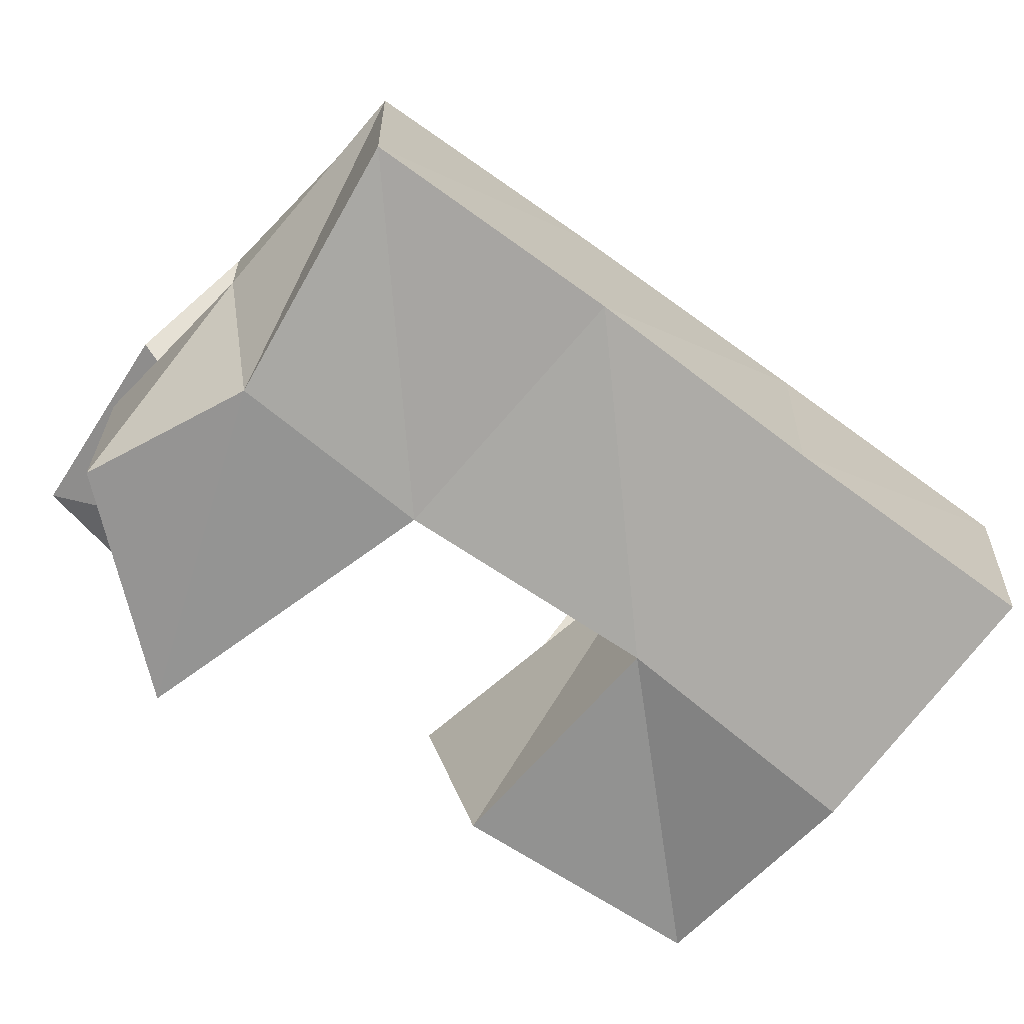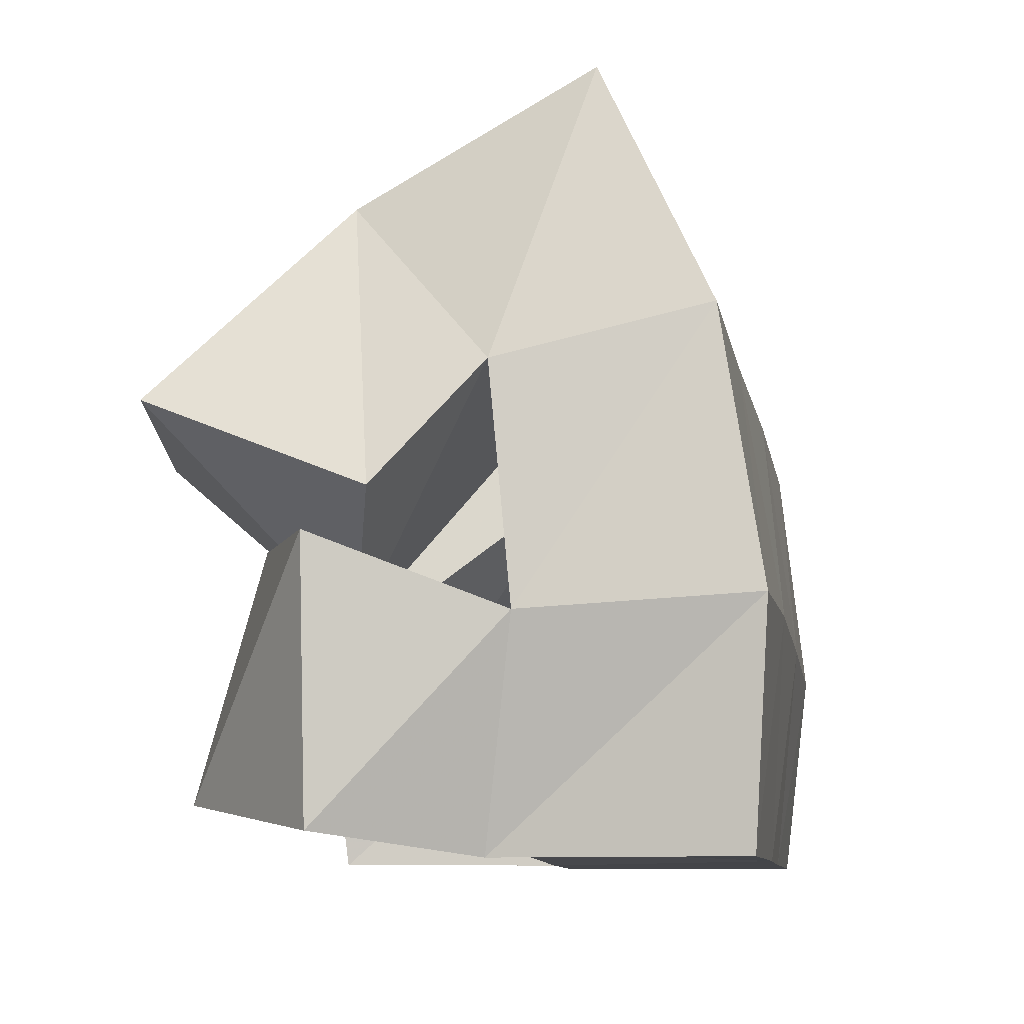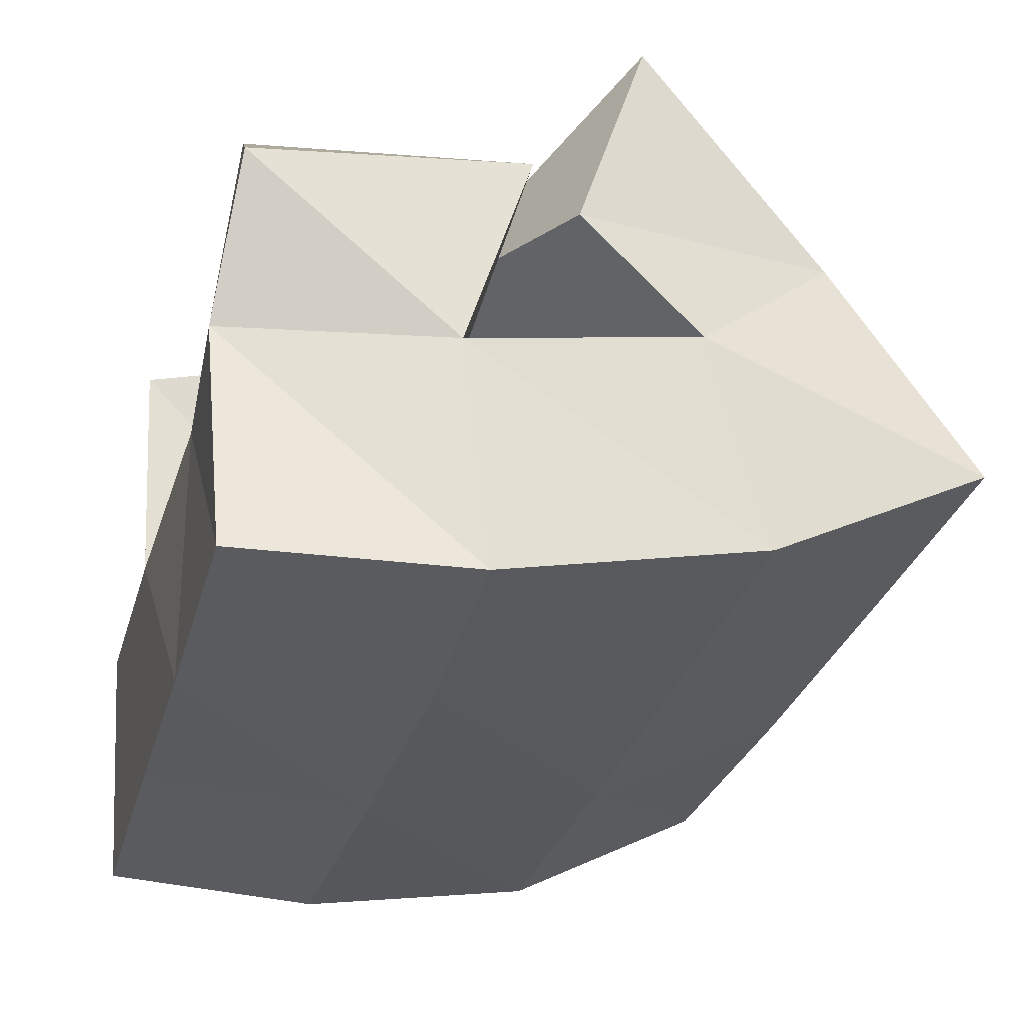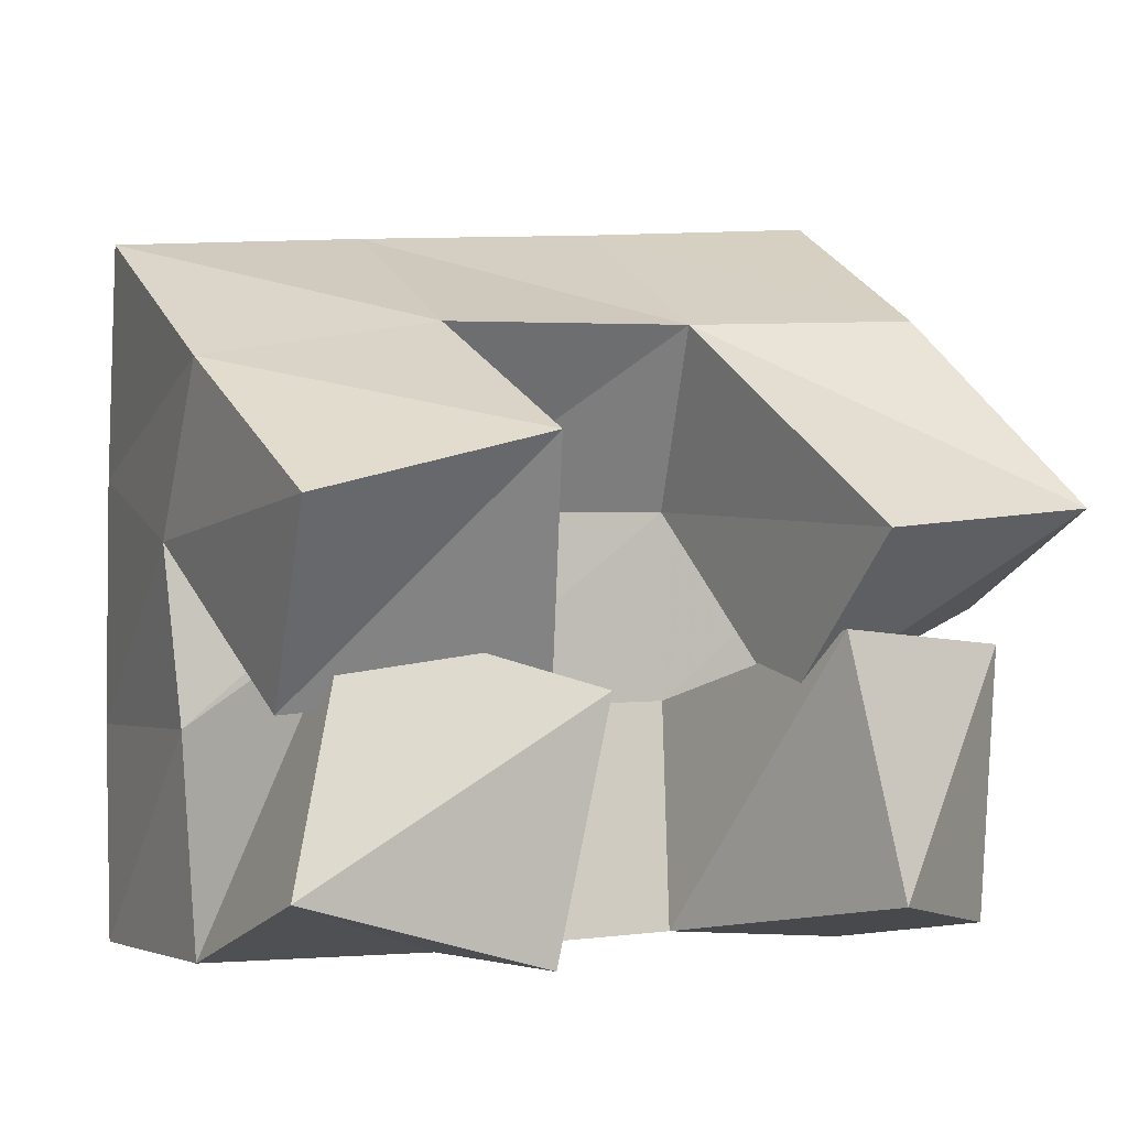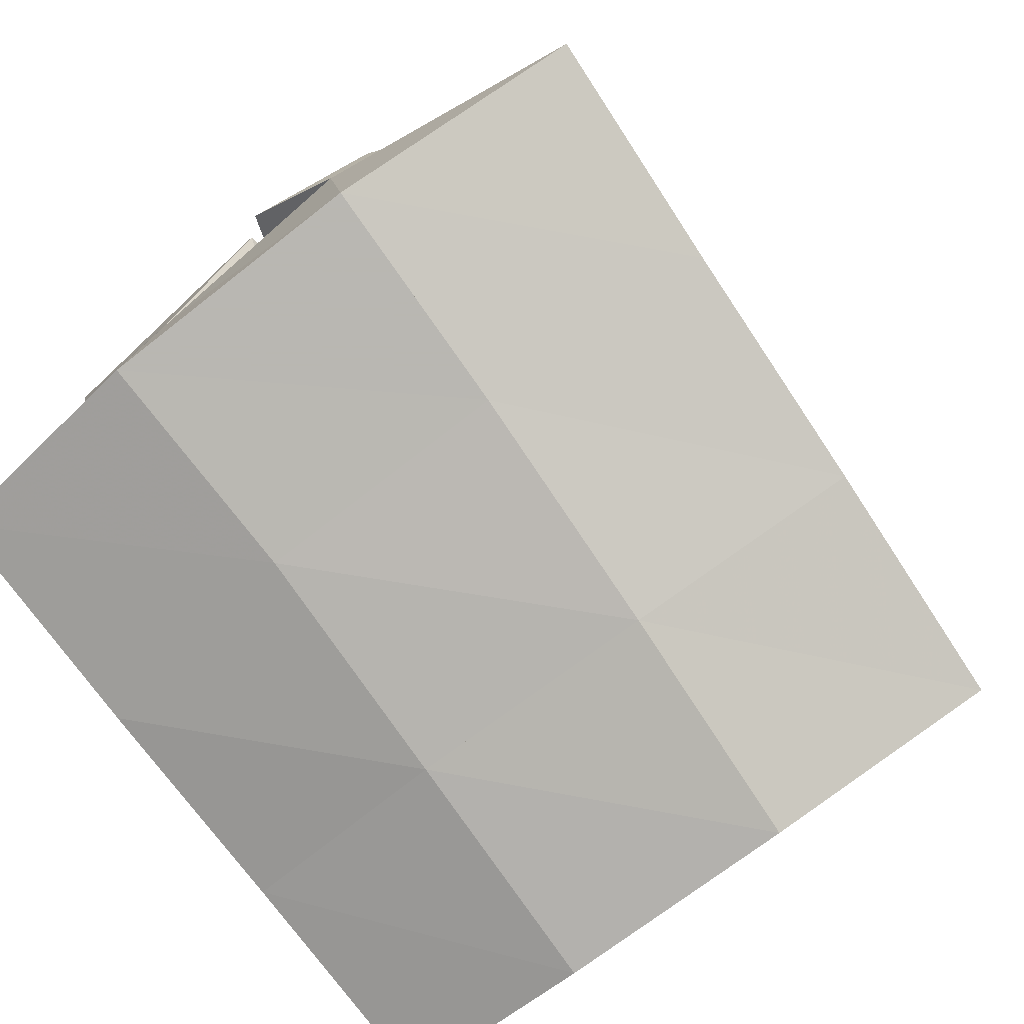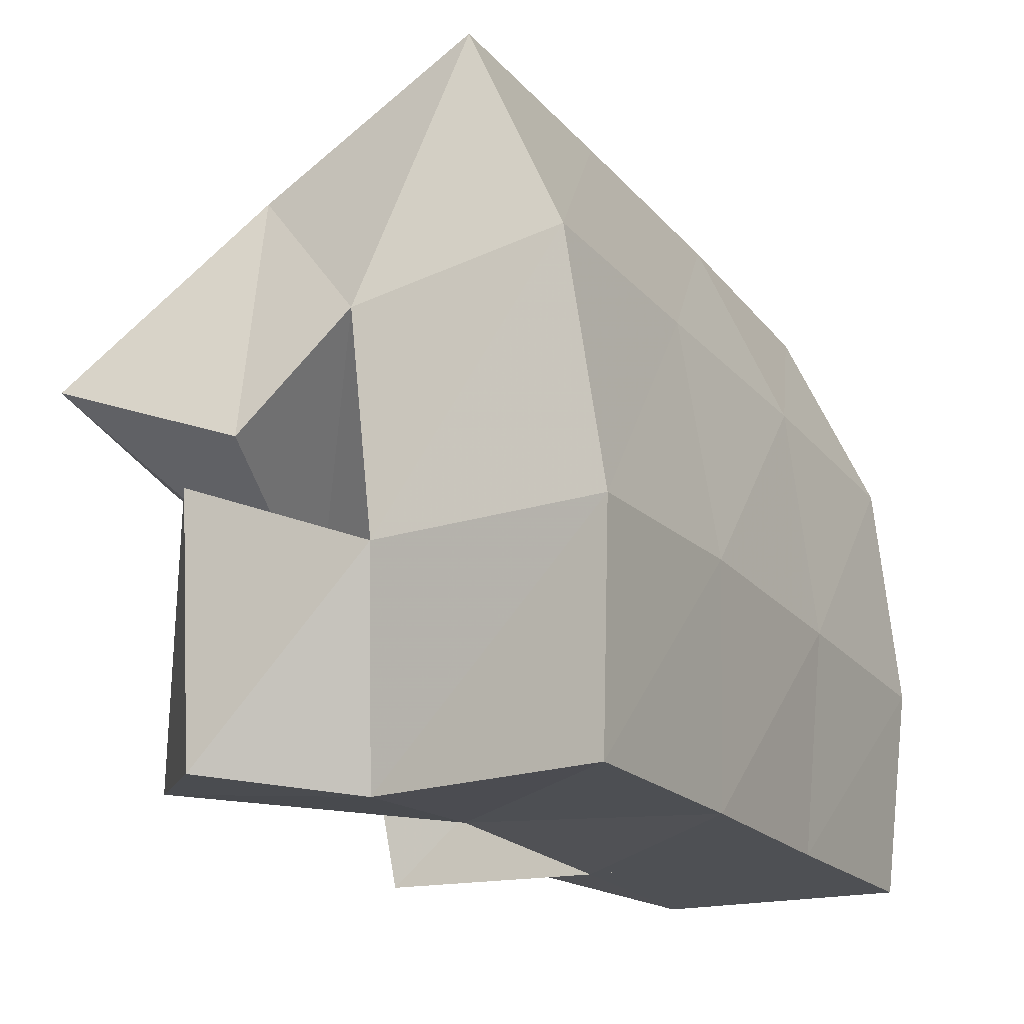
<metadata>
{"format":"obj","ext":"obj","renderer":"f3d","projection":"perspective","resolution":1024,"background":"white","views":[{"elev":-76.4,"azim":128.6,"up":"+Y"},{"elev":-9.1,"azim":83.1,"up":"+Y"},{"elev":-16.1,"azim":74.7,"up":"+Z"},{"elev":-2.9,"azim":-40.0,"up":"+Y"},{"elev":-64.3,"azim":130.1,"up":"+Z"},{"elev":-18.8,"azim":102.6,"up":"+Y"}]}
</metadata>
<code>
v 0.65 0.1845 0.09594
v 0.656 0.2127 0.05192
v 0.6634 0.1466 0.06801
v 0.6621 0.1795 0.03199
v 0.6939 0.1969 0.1124
v 0.7014 0.2215 0.06752
v 0.7099 0.1518 0.09021
v 0.7149 0.1866 0.04408
v 0.7625 0.163 0.1147
v 0.765 0.1493 0.05936
v 0.7638 0.111 0.1288
v 0.7617 0.1027 0.06507
v 0.8108 0.1608 0.1098
v 0.8159 0.1457 0.07049
v 0.8072 0.1048 0.1082
v 0.8011 0.1 0.0737
v 0.7547 0.1811 0.1339
v 0.7521 0.2237 0.08182
v 0.7641 0.1476 0.09633
v 0.7626 0.1881 0.0618
v 0.8025 0.1864 0.1402
v 0.7977 0.2267 0.09902
v 0.8164 0.1685 0.09776
v 0.8166 0.1933 0.07502
v 0.6747 0.1654 0.07409
v 0.665 0.1438 0.03421
v 0.6582 0.1137 0.08118
v 0.6663 0.1 0.03798
v 0.7148 0.1512 0.1016
v 0.7167 0.1473 0.04261
v 0.7076 0.1001 0.09426
v 0.7146 0.1 0.04847
v 0.6661 0.2401 0.006505
v 0.6769 0.1947 -0.01353
v 0.7152 0.2448 0.02124
v 0.7252 0.1988 0.001424
v 0.7645 0.2489 0.03714
v 0.7748 0.2021 0.01757
v 0.8117 0.2532 0.05307
v 0.8219 0.2044 0.03195
v 0.6798 0.1445 -0.0186
v 0.729 0.1471 -0.004644
v 0.7779 0.1494 0.009539
v 0.8248 0.1487 0.02356
v 0.678 0.1 -0.0135
v 0.7263 0.1 -9.5e-05
v 0.7717 0.1 0.01154
v 0.8204 0.1 0.02563
f 1 2 4
f 3 1 4
f 2 6 8
f 4 2 8
f 6 5 7
f 8 6 7
f 5 1 3
f 7 5 3
f 8 7 3
f 4 8 3
f 2 1 5
f 6 2 5
f 9 10 12
f 11 9 12
f 10 14 16
f 12 10 16
f 14 13 15
f 16 14 15
f 13 9 11
f 15 13 11
f 16 15 11
f 12 16 11
f 10 9 13
f 14 10 13
f 17 18 20
f 19 17 20
f 18 22 24
f 20 18 24
f 22 21 23
f 24 22 23
f 21 17 19
f 23 21 19
f 24 23 19
f 20 24 19
f 18 17 21
f 22 18 21
f 25 26 28
f 27 25 28
f 26 30 32
f 28 26 32
f 30 29 31
f 32 30 31
f 29 25 27
f 31 29 27
f 32 31 27
f 28 32 27
f 26 25 29
f 30 26 29
f 2 33 34
f 4 2 34
f 33 35 36
f 34 33 36
f 35 6 8
f 36 35 8
f 6 2 4
f 8 6 4
f 36 8 4
f 34 36 4
f 33 2 6
f 35 33 6
f 6 35 36
f 8 6 36
f 35 37 38
f 36 35 38
f 37 18 20
f 38 37 20
f 18 6 8
f 20 18 8
f 38 20 8
f 36 38 8
f 35 6 18
f 37 35 18
f 18 37 38
f 20 18 38
f 37 39 40
f 38 37 40
f 39 22 24
f 40 39 24
f 22 18 20
f 24 22 20
f 40 24 20
f 38 40 20
f 37 18 22
f 39 37 22
f 4 34 41
f 26 4 41
f 34 36 42
f 41 34 42
f 36 8 30
f 42 36 30
f 8 4 26
f 30 8 26
f 42 30 26
f 41 42 26
f 34 4 8
f 36 34 8
f 8 36 42
f 30 8 42
f 36 38 43
f 42 36 43
f 38 20 10
f 43 38 10
f 20 8 30
f 10 20 30
f 43 10 30
f 42 43 30
f 36 8 20
f 38 36 20
f 20 38 43
f 10 20 43
f 38 40 44
f 43 38 44
f 40 24 14
f 44 40 14
f 24 20 10
f 14 24 10
f 44 14 10
f 43 44 10
f 38 20 24
f 40 38 24
f 26 41 45
f 28 26 45
f 41 42 46
f 45 41 46
f 42 30 32
f 46 42 32
f 30 26 28
f 32 30 28
f 46 32 28
f 45 46 28
f 41 26 30
f 42 41 30
f 30 42 46
f 32 30 46
f 42 43 47
f 46 42 47
f 43 10 12
f 47 43 12
f 10 30 32
f 12 10 32
f 47 12 32
f 46 47 32
f 42 30 10
f 43 42 10
f 10 43 47
f 12 10 47
f 43 44 48
f 47 43 48
f 44 14 16
f 48 44 16
f 14 10 12
f 16 14 12
f 48 16 12
f 47 48 12
f 43 10 14
f 44 43 14

</code>
